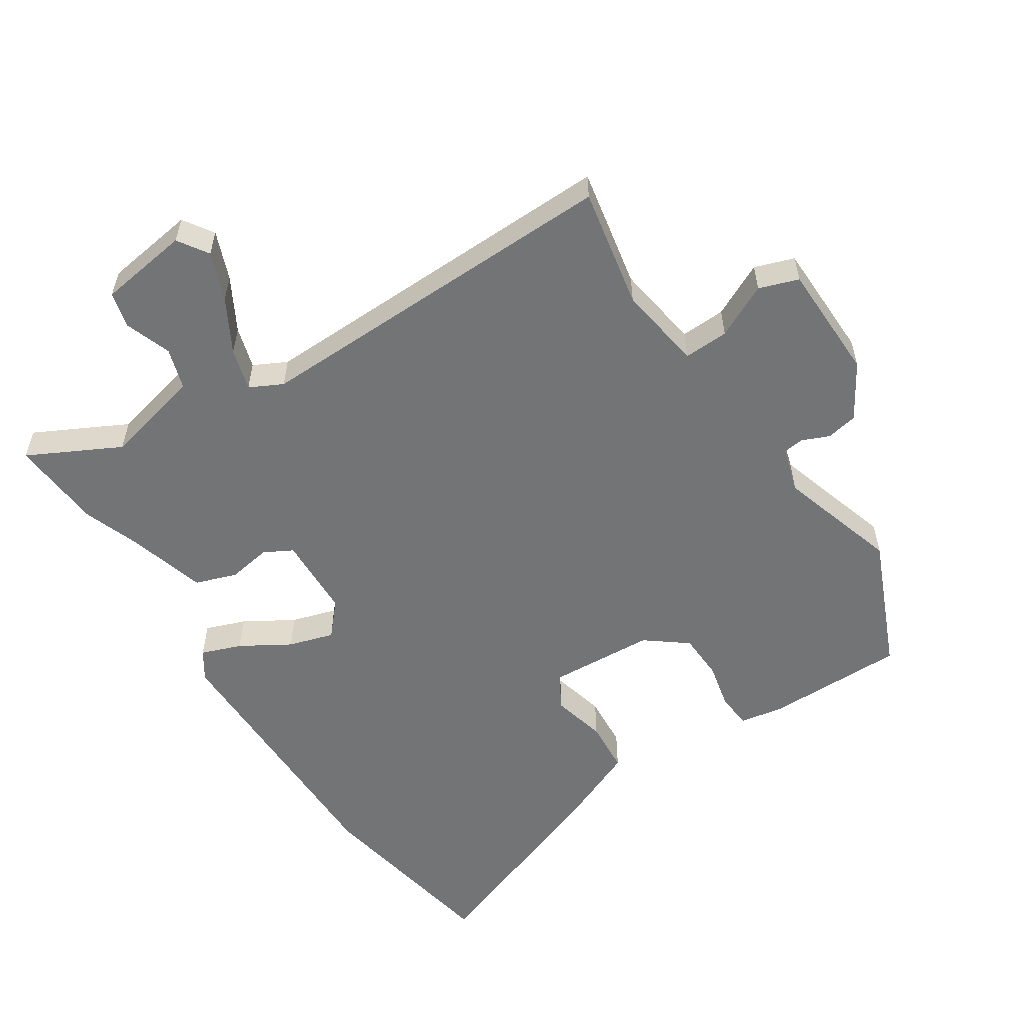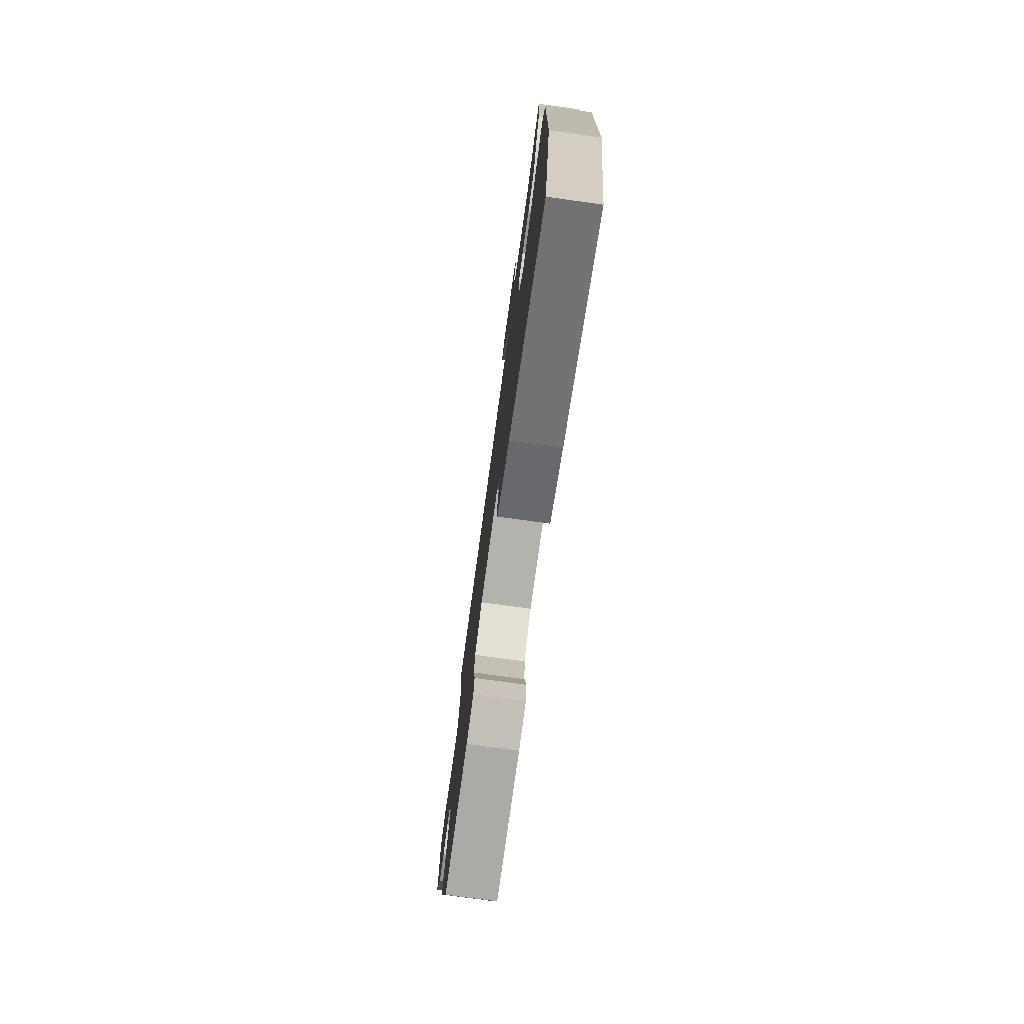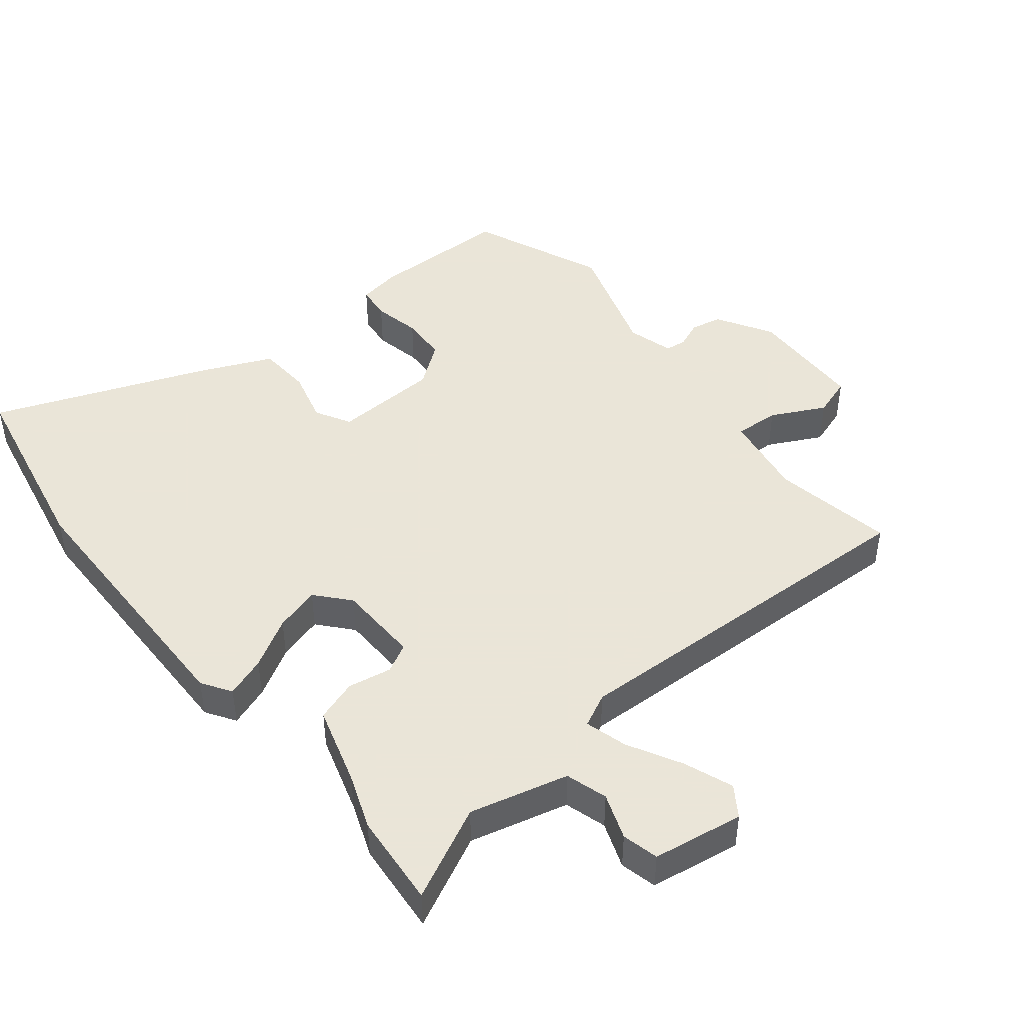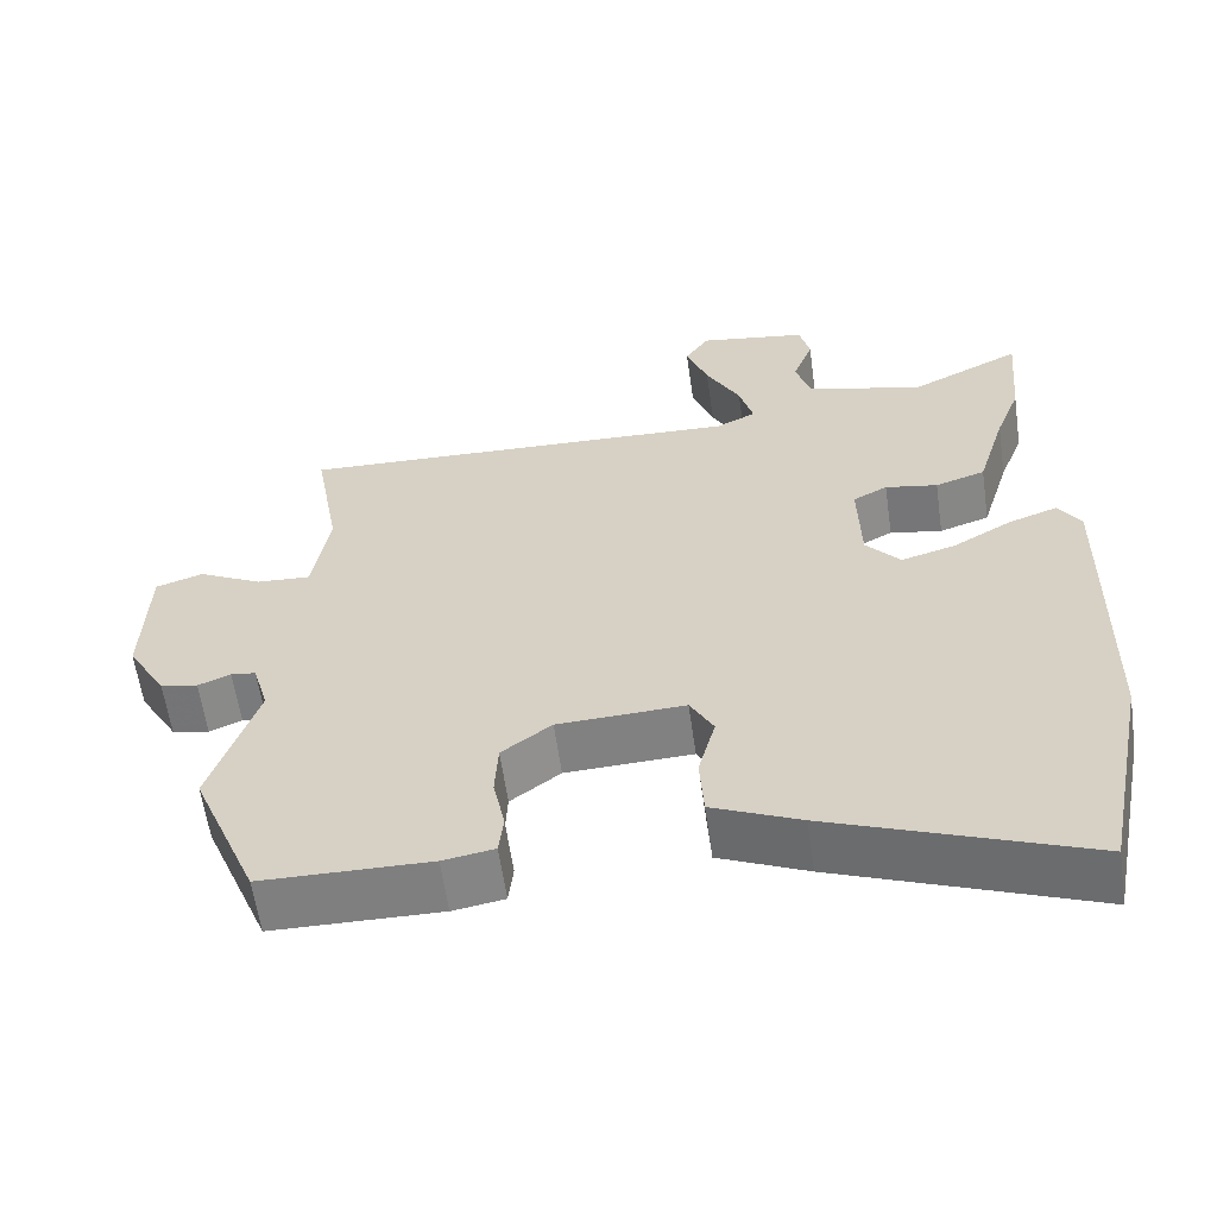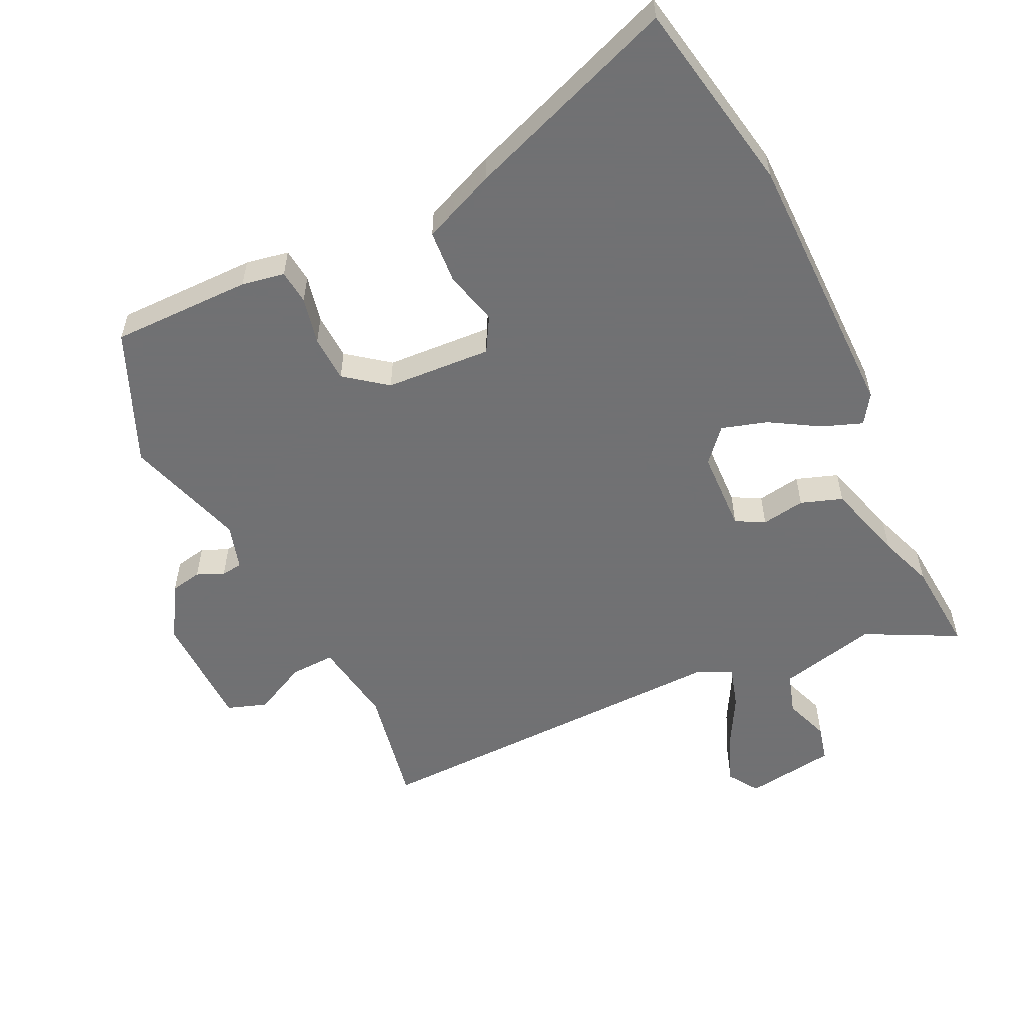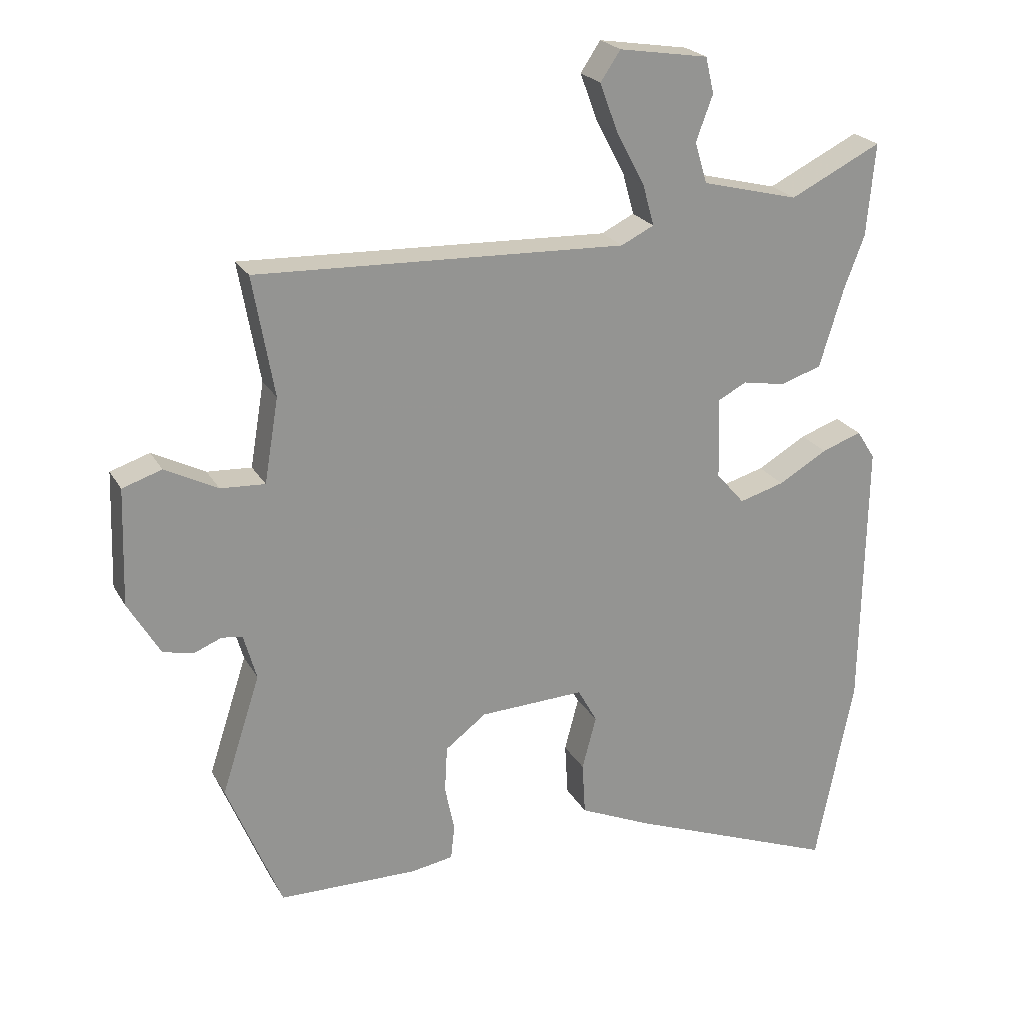
<metadata>
{"format":"obj","ext":"obj","renderer":"f3d","projection":"perspective","resolution":1024,"background":"white","views":[{"elev":-56.1,"azim":32.2,"up":"+Y"},{"elev":-76.9,"azim":-97.8,"up":"+Z"},{"elev":45.5,"azim":-39.0,"up":"+Y"},{"elev":-60.0,"azim":-171.9,"up":"+Z"},{"elev":-55.3,"azim":-155.2,"up":"+Y"},{"elev":22.8,"azim":157.4,"up":"+Z"}]}
</metadata>
<code>
v -0.494 0.07 0.434
v -0.507 0.07 0.578
v -0.365 0.07 0.508
v -0.214 0.07 0.546
v -0.195 0.07 0.61
v -0.221 0.07 0.68
v -0.208 0.07 0.736
v -0.069 0.07 0.758
v -0.038 0.07 0.712
v -0.066 0.07 0.637
v -0.11 0.07 0.555
v -0.128 0.07 0.49
v -0.077 0.07 0.465
v 0.498 0.07 0.487
v 0.465 0.07 0.301
v 0.487 0.07 0.17
v 0.556 0.07 0.174
v 0.638 0.07 0.216
v 0.699 0.07 0.196
v 0.705 0.07 0.015
v 0.655 0.07 -0.07
v 0.607 0.07 -0.08
v 0.565 0.07 -0.063
v 0.533 0.07 -0.067
v 0.513 0.07 -0.138
v 0.573 0.07 -0.323
v 0.488 0.07 -0.529
v 0.272 0.07 -0.532
v 0.206 0.07 -0.521
v 0.2 0.07 -0.468
v 0.215 0.07 -0.395
v 0.211 0.07 -0.323
v 0.147 0.07 -0.275
v -0.016 0.07 -0.268
v -0.046 0.07 -0.322
v -0.024 0.07 -0.405
v -0.029 0.07 -0.487
v -0.142 0.07 -0.537
v -0.468 0.07 -0.663
v -0.527 0.07 -0.365
v -0.534 0.07 0.059
v -0.505 0.07 0.104
v -0.443 0.07 0.082
v -0.367 0.07 0.038
v -0.297 0.07 0.018
v -0.253 0.07 0.069
v -0.25 0.07 0.196
v -0.294 0.07 0.219
v -0.361 0.07 0.207
v -0.425 0.07 0.228
v -0.462 0.07 0.35
v -0.494 0 0.434
v -0.507 0 0.578
v -0.365 0 0.508
v -0.214 0 0.546
v -0.195 0 0.61
v -0.221 0 0.68
v -0.208 0 0.736
v -0.069 0 0.758
v -0.038 0 0.712
v -0.066 0 0.637
v -0.11 0 0.555
v -0.128 0 0.49
v -0.077 0 0.465
v 0.498 0 0.487
v 0.465 0 0.301
v 0.487 0 0.17
v 0.556 0 0.174
v 0.638 0 0.216
v 0.699 0 0.196
v 0.705 0 0.015
v 0.655 0 -0.07
v 0.607 0 -0.08
v 0.565 0 -0.063
v 0.533 0 -0.067
v 0.513 0 -0.138
v 0.573 0 -0.323
v 0.488 0 -0.529
v 0.272 0 -0.532
v 0.206 0 -0.521
v 0.2 0 -0.468
v 0.215 0 -0.395
v 0.211 0 -0.323
v 0.147 0 -0.275
v -0.016 0 -0.268
v -0.046 0 -0.322
v -0.024 0 -0.405
v -0.029 0 -0.487
v -0.142 0 -0.537
v -0.468 0 -0.663
v -0.527 0 -0.365
v -0.534 0 0.059
v -0.505 0 0.104
v -0.443 0 0.082
v -0.367 0 0.038
v -0.297 0 0.018
v -0.253 0 0.069
v -0.25 0 0.196
v -0.294 0 0.219
v -0.361 0 0.207
v -0.425 0 0.228
v -0.462 0 0.35
f 48 49 50 51
f 47 48 51 1
f 41 42 43 44
f 41 44 45
f 40 41 45
f 39 40 45 46
f 35 36 37 38
f 35 38 39 46
f 28 29 30 31
f 28 31 32
f 25 26 27 28
f 24 25 28 32
f 20 21 22 23
f 20 23 24
f 17 18 19 20
f 16 17 20 24
f 13 14 15
f 13 15 16
f 12 13 16 24
f 8 9 10 11
f 8 11 12
f 5 6 7 8
f 4 5 8 12
f 3 4 12 24
f 47 1 2 3
f 34 35 46 47
f 33 34 47 3
f 3 24 32 33
f 102 101 100 99
f 52 102 99 98
f 95 94 93 92
f 96 95 92
f 96 92 91
f 97 96 91 90
f 89 88 87 86
f 97 90 89 86
f 82 81 80 79
f 83 82 79
f 79 78 77 76
f 83 79 76 75
f 74 73 72 71
f 75 74 71
f 71 70 69 68
f 75 71 68 67
f 66 65 64
f 67 66 64
f 75 67 64 63
f 62 61 60 59
f 63 62 59
f 59 58 57 56
f 63 59 56 55
f 75 63 55 54
f 54 53 52 98
f 98 97 86 85
f 54 98 85 84
f 84 83 75 54
f 1 52 53 2
f 2 53 54 3
f 3 54 55 4
f 4 55 56 5
f 5 56 57 6
f 6 57 58 7
f 7 58 59 8
f 8 59 60 9
f 9 60 61 10
f 10 61 62 11
f 11 62 63 12
f 12 63 64 13
f 13 64 65 14
f 14 65 66 15
f 15 66 67 16
f 16 67 68 17
f 17 68 69 18
f 18 69 70 19
f 19 70 71 20
f 20 71 72 21
f 21 72 73 22
f 22 73 74 23
f 23 74 75 24
f 24 75 76 25
f 25 76 77 26
f 26 77 78 27
f 27 78 79 28
f 28 79 80 29
f 29 80 81 30
f 30 81 82 31
f 31 82 83 32
f 32 83 84 33
f 33 84 85 34
f 34 85 86 35
f 35 86 87 36
f 36 87 88 37
f 37 88 89 38
f 38 89 90 39
f 39 90 91 40
f 40 91 92 41
f 41 92 93 42
f 42 93 94 43
f 43 94 95 44
f 44 95 96 45
f 45 96 97 46
f 46 97 98 47
f 47 98 99 48
f 48 99 100 49
f 49 100 101 50
f 50 101 102 51
f 51 102 52 1

</code>
